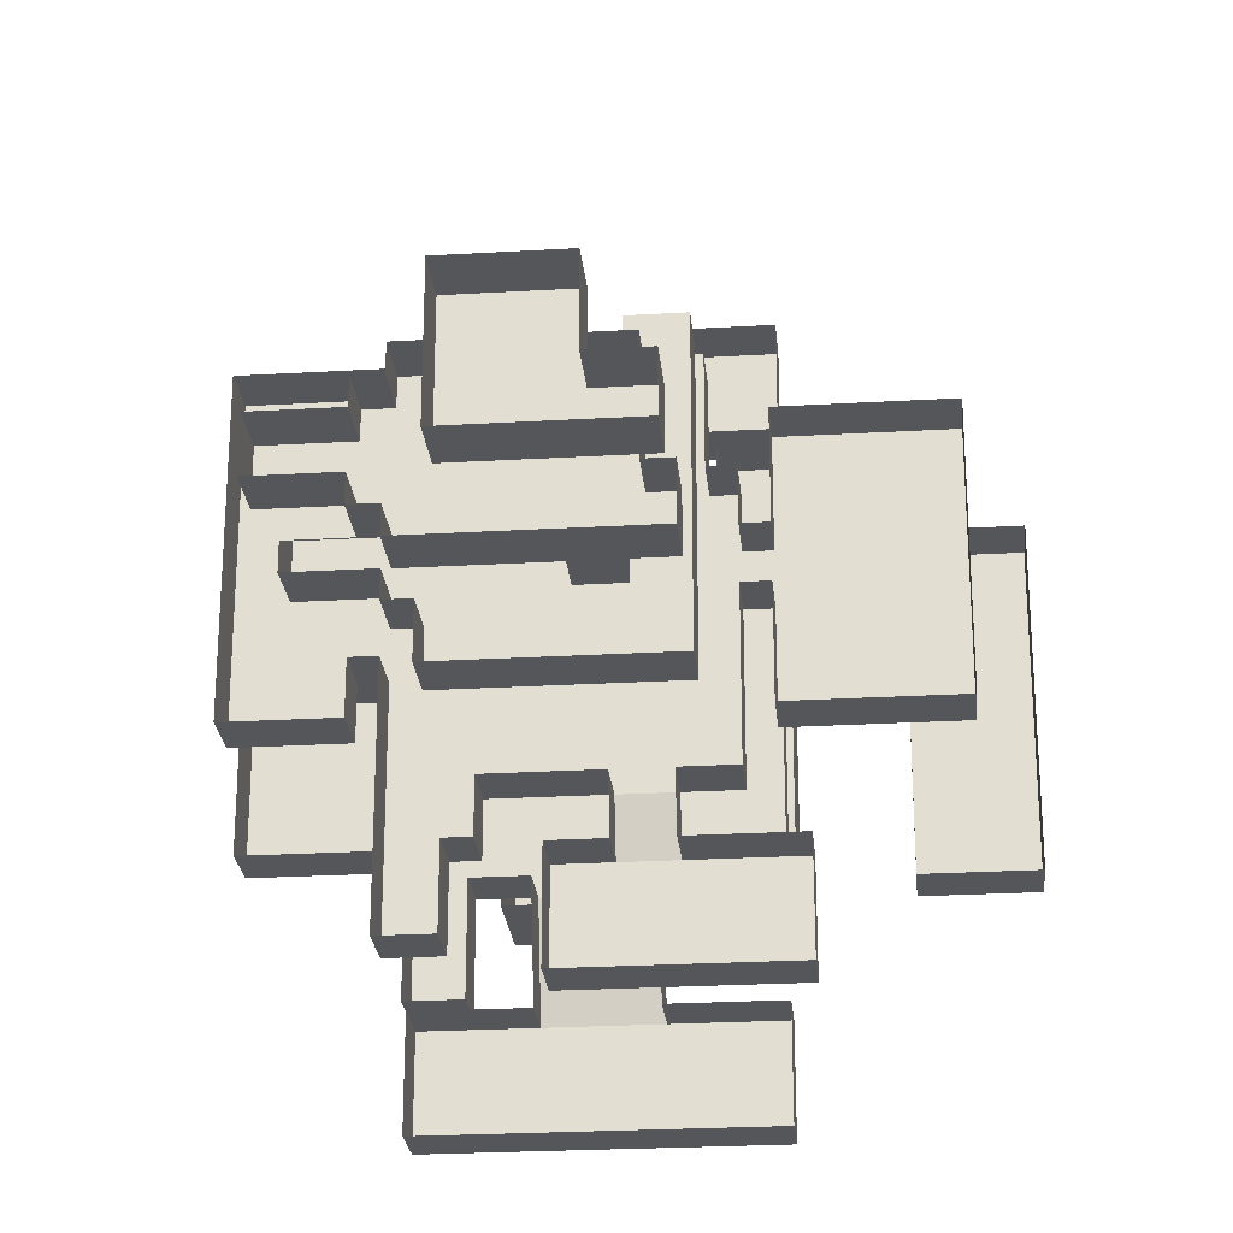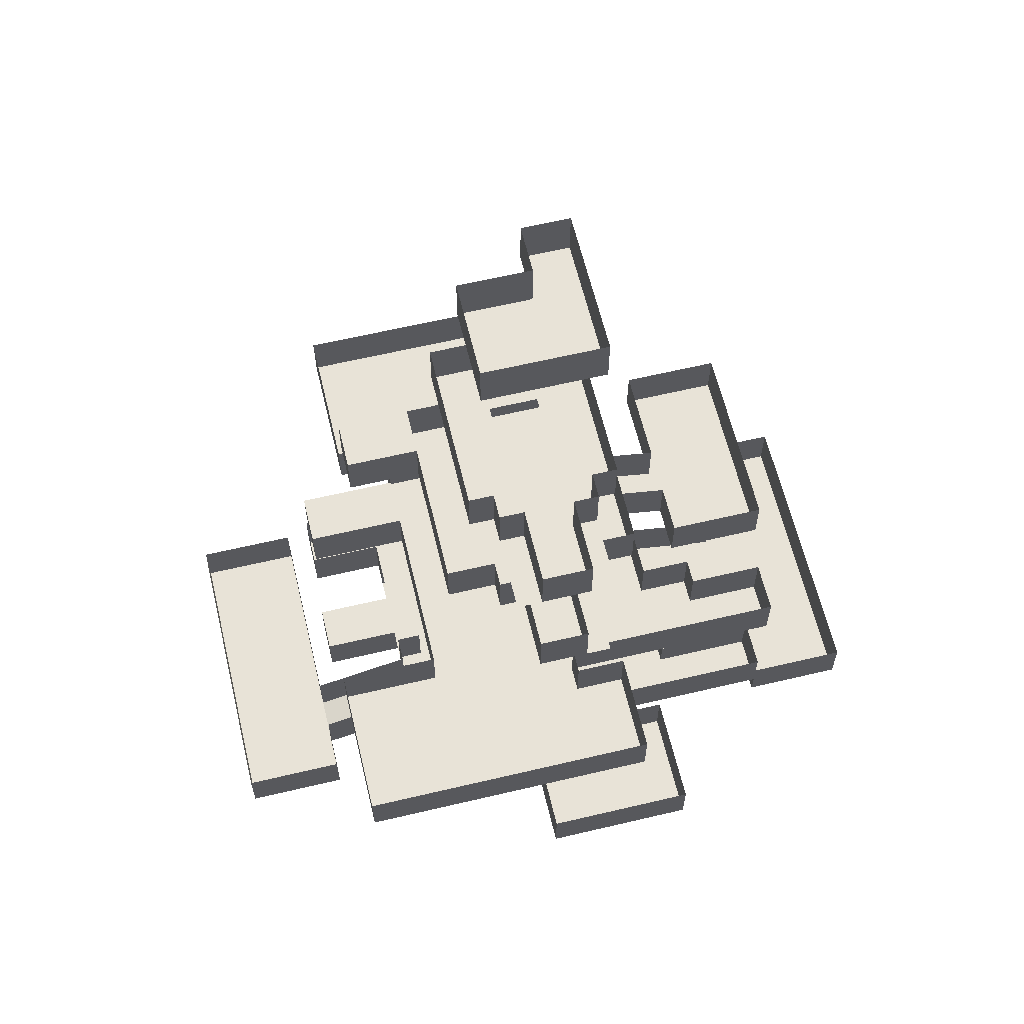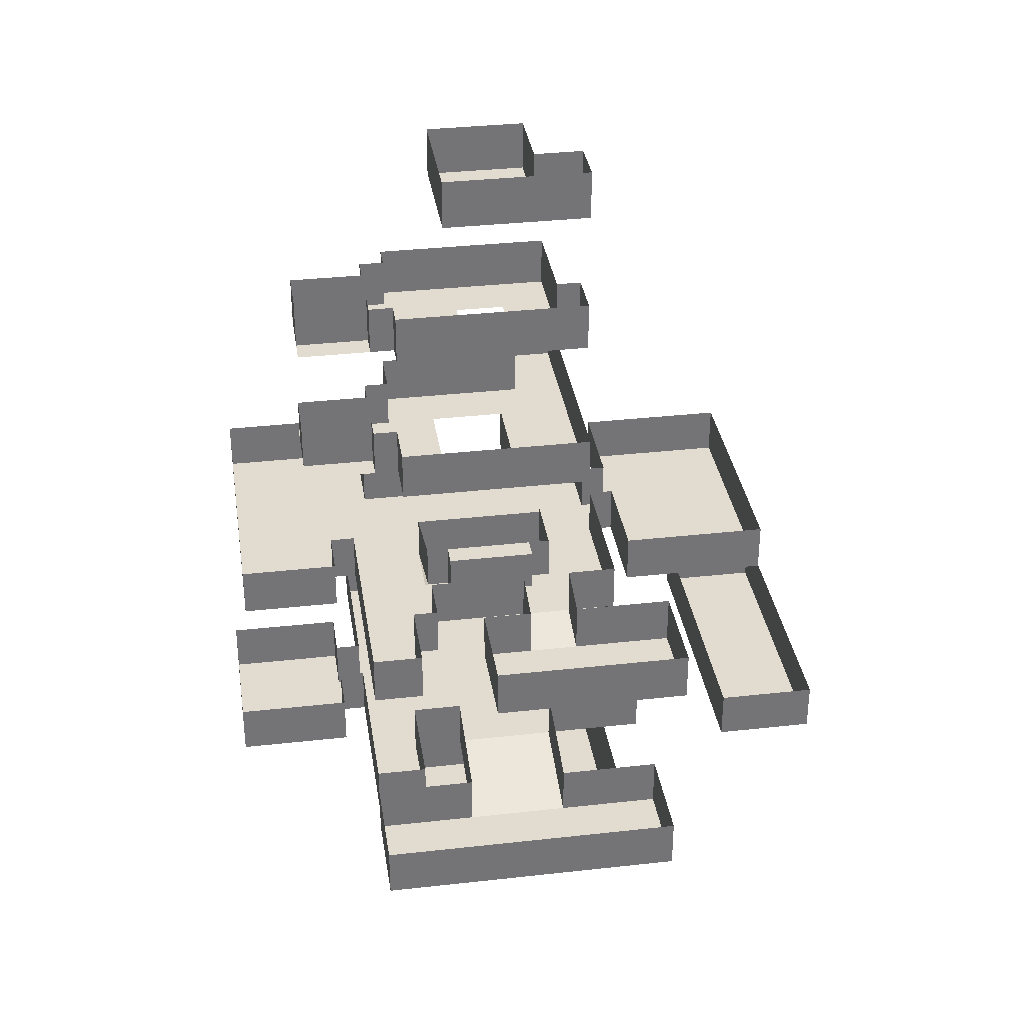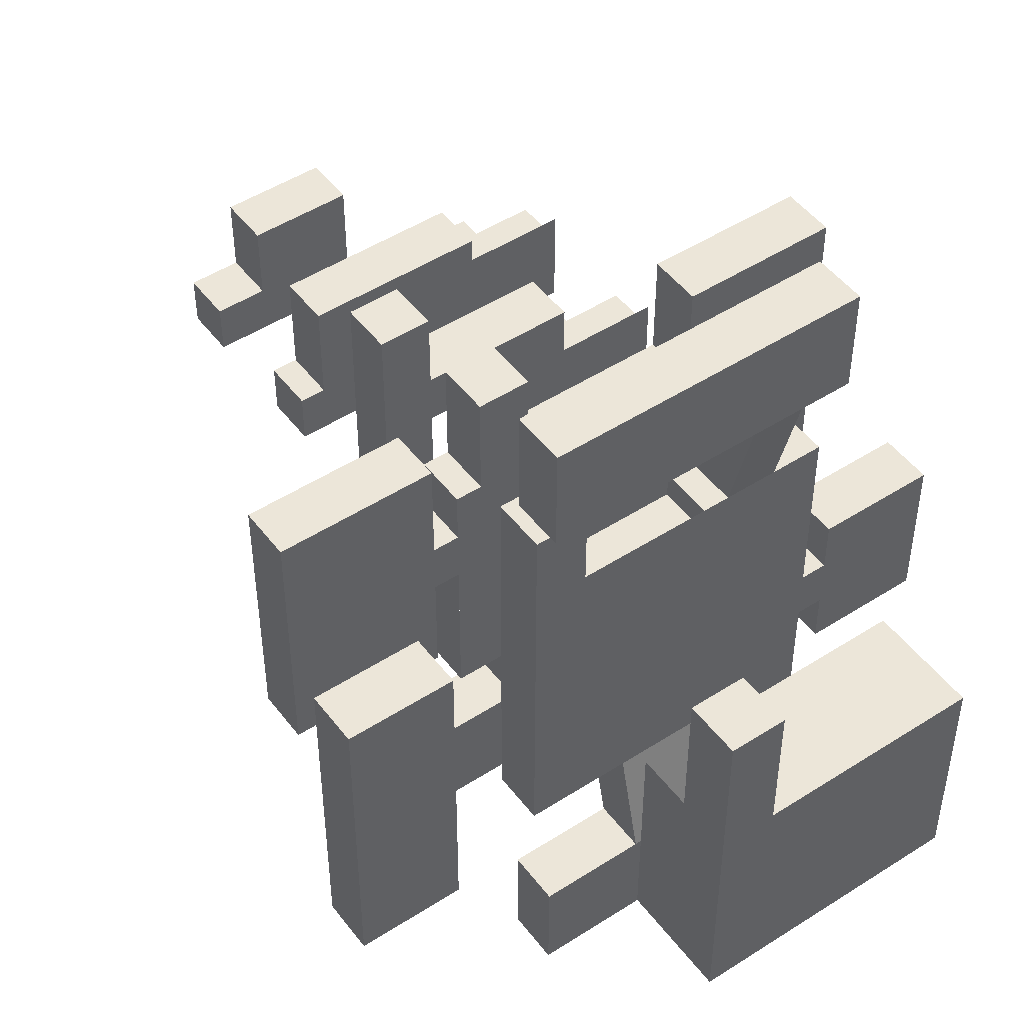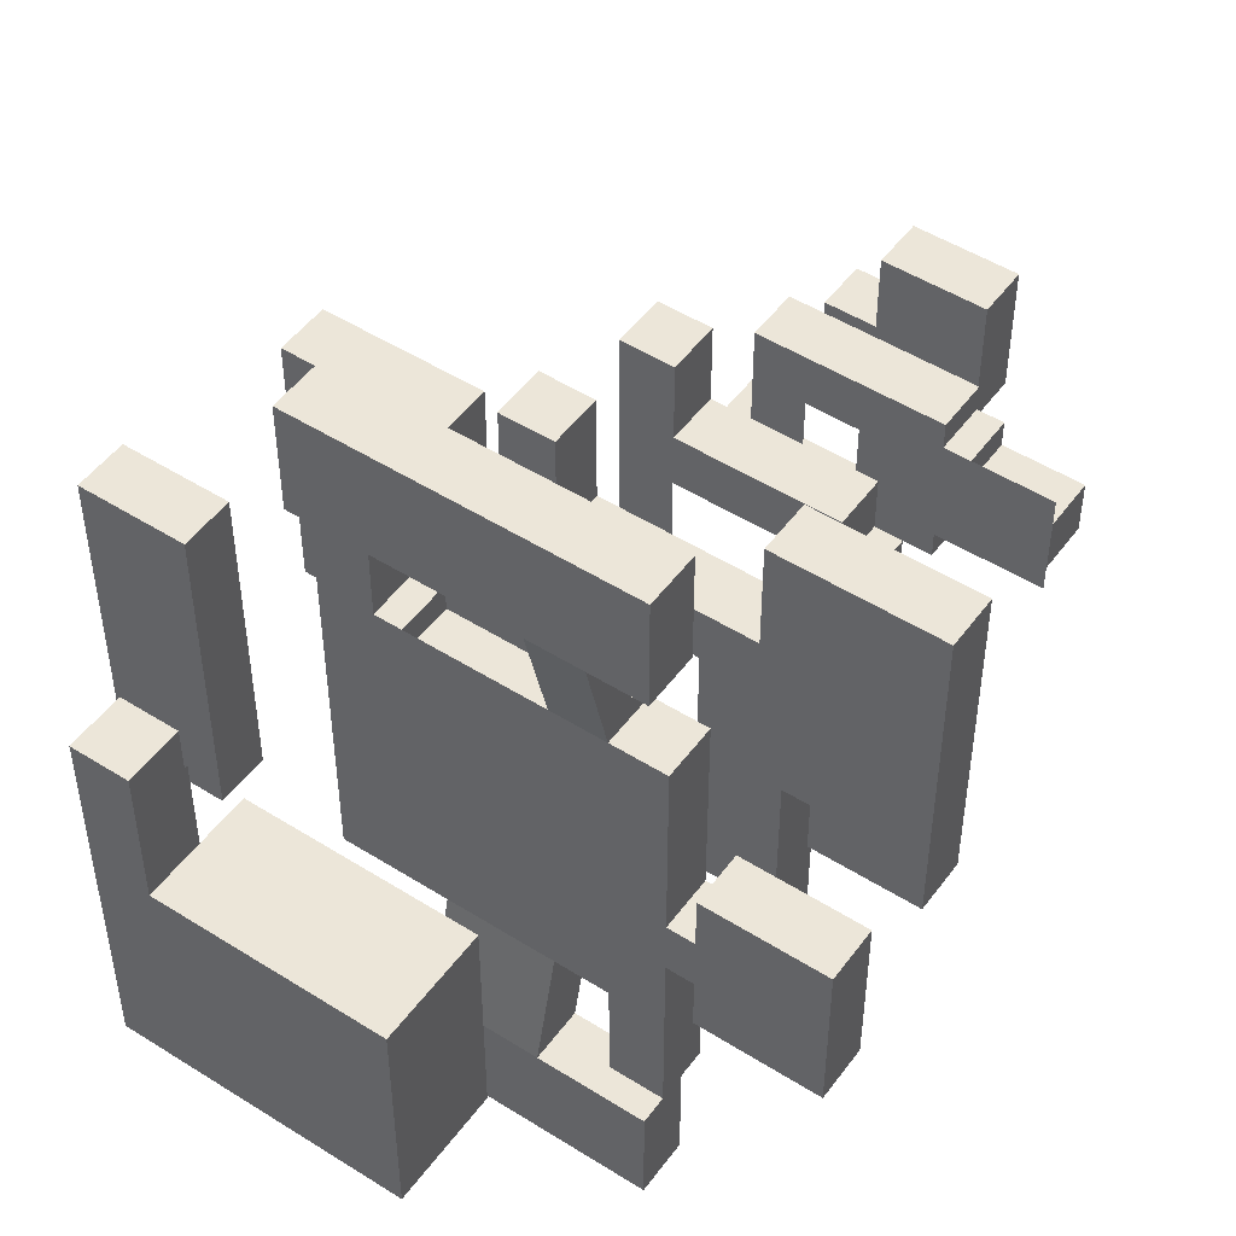
<metadata>
{"format":"obj","ext":"obj","renderer":"f3d","projection":"perspective","resolution":1024,"background":"white","views":[{"elev":-25.2,"azim":-174.6,"up":"+Z"},{"elev":62.3,"azim":76.5,"up":"+Y"},{"elev":34.2,"azim":171.4,"up":"+Y"},{"elev":48.8,"azim":-35.6,"up":"+Z"},{"elev":49.5,"azim":34.9,"up":"+Z"}]}
</metadata>
<code>
o Plane.001
v -10 28 10
v 12 28 10
v -10 28 -10
v 12 28 -10
v -10 28 -6
v -10 28 6
v -6 28 10
v 6 28 10
v 12 28 6
v 12 28 -6
v 6 28 -10
v -6 28 -10
v -6 28 6
v -6 28 -6
v 6 28 6
v 6 28 -6
f 10 11 16
f 14 3 5
f 16 12 14
f 7 6 1
f 13 5 6
f 8 13 7
f 2 15 8
f 9 16 15
f 10 4 11
f 14 12 3
f 16 11 12
f 7 13 6
f 13 14 5
f 8 15 13
f 2 9 15
f 9 10 16
o Plane.002
v -6 52 6
v 8 52 6
v -6 52 -6
v -6 56 6
v 8 56 6
v -6 52 -2
v -6 52 2
v -2 52 6
v 2 52 6
v 2 52 -6
v -2 52 -6
v -2 52 2
v -2 52 -2
v 2 52 2
v 2 52 -2
f 25 24 20
f 29 19 22
f 31 27 29
f 24 23 17
f 28 22 23
f 25 28 24
f 21 18 25
f 24 17 20
f 21 25 20
f 29 27 19
f 31 26 27
f 24 28 23
f 28 29 22
f 25 30 28
o Plane.003
v -8 40 8
v 8 40 8
v -8 40 -8
v 8 40 -8
v -8 44 -8
v 8 44 -8
v -8 44 8
v -8 44 -8
v -8 40 -4
v -8 40 4
v -4 40 8
v 4 40 8
v 8 40 4
v 8 40 -4
v 4 40 -8
v -4 40 -8
v -4 40 4
v -4 40 -4
v 4 40 4
v 4 40 -4
f 45 46 51
f 46 37 36
f 40 39 38
f 49 34 40
f 51 47 49
f 42 41 32
f 48 40 41
f 43 48 42
f 33 50 43
f 44 51 50
f 45 35 46
f 36 34 47
f 46 35 37
f 36 47 46
f 38 32 41
f 40 34 39
f 38 41 40
f 49 47 34
f 51 46 47
f 42 48 41
f 48 49 40
f 43 50 48
f 33 44 50
f 44 45 51
o Plane.005
v -12 -4 8
v 8 -4 8
v -12 -4 -8
v 8 -4 -8
v -12 4 -8
v 8 4 -8
v -12 4 8
v -12 4 -8
v -8 -4 18
v 8 4 8
v 8 4 -8
v -8 -4 8
v -8 -4 8
v -8 0 8
v -8 0 8
v -8 -4 18
v -8 0 18
v -8 0 18
v -12 -4 8
v -12 0 8
v -12 -4 18
v -12 0 18
v -8 -4 8
v -12 -4 18
v -12 -4 8
v -8 -4 8
v 8 -4 8
v -8 4 8
v 8 4 8
v -12 -4 18
v -8 -4 18
v -12 -1e-06 18
v -8 -1e-06 18
f 54 52 63
f 55 56 54
f 54 58 52
f 74 75 60
f 53 62 55
f 63 68 65
f 71 72 70
f 69 71 66
f 77 80 78
f 81 84 82
f 52 64 63
f 63 53 55
f 55 54 63
f 55 57 56
f 54 59 58
f 74 76 75
f 53 61 62
f 63 67 68
f 71 73 72
f 69 73 71
f 77 79 80
f 81 83 84
o Plane.007_Plane.008
v 12 14 20
v -12 14 20
v 12 14 28
v -12 14 28
v 12 18 28
v -12 18 28
v 12 18 20
v 12 18 28
v 12 18 20
v -12 18 20
v -12 18 20
v -12 18 28
v 8 14 20
v 4 14 20
v 8 18 20
v 4 18 20
v 12 14 -28
v -12 14 -28
v 12 14 -20
v -12 14 -20
v 12 18 -20
v -12 18 -20
v 12 18 -28
v 12 18 -20
v 12 18 -28
v -12 18 -28
v -12 18 -28
v -12 18 -20
v -4 14 -20
v 4 14 -20
v -4 18 -20
v 4 18 -20
v 12 16 -12
v -12 16 -12
v 12 16 12
v -12 16 12
v 12 20 12
v -12 20 -12
v -12 20 -12
v -12 20 12
v 4 16 -12
v -4 16 -12
v -4 20 -12
v 4 14 -20
v -4 14 -20
v 4 16 -12
v -4 16 -12
v -4 18 -20
v -4 20 -12
v 4 18 -20
v 4 20 -12
v 4 16 12
v 8 16 12
v 8 20 12
v 4 14 20
v 8 14 20
v 8 20 12
v 8 18 20
v 4 20 12
v 4 18 20
v 8 16 -12
v 8 20 -12
v 4 16 -12
v 4 20 -12
v 12 16 -20
v 12 20 -20
v 8 16 -20
v 8 20 -20
v 8 16 -12
v 8 20 -12
v -12 16 18
v -12 20 18
v -8 16 18
v -8 20 18
v -8 16 18
v -8 20 18
v -8 16 12
v -8 20 12
v -12 16 12
v -12 20 12
v -12 16 18
v -12 20 18
v -12 16 12
v -12 16 18
v -8 16 12
v -8 16 18
f 98 88 87
f 88 89 87
f 87 91 85
f 85 99 97
f 86 96 88
f 98 94 86
f 102 113 114
f 104 115 113
f 103 107 101
f 101 110 102
f 102 112 104
f 114 105 103
f 120 136 126
f 118 124 120
f 126 122 118
f 129 130 128
f 131 132 133
f 130 134 128
f 137 121 119
f 136 140 137
f 137 142 141
f 136 144 139
f 145 148 147
f 150 151 149
f 152 153 151
f 155 158 157
f 159 162 161
f 163 166 165
f 167 170 169
f 87 85 97
f 98 86 88
f 87 97 98
f 88 90 89
f 87 92 91
f 85 93 99
f 86 95 96
f 98 100 94
f 103 101 114
f 101 102 114
f 102 104 113
f 104 106 115
f 103 108 107
f 101 109 110
f 102 111 112
f 114 116 105
f 119 117 137
f 117 125 137
f 126 118 120
f 125 126 136
f 137 125 136
f 118 123 124
f 126 127 122
f 129 131 130
f 131 129 132
f 130 135 134
f 137 138 121
f 136 139 140
f 137 140 142
f 136 143 144
f 145 146 148
f 150 152 151
f 152 154 153
f 155 156 158
f 159 160 162
f 163 164 166
f 167 168 170
o Plane.009_Plane.010
v 23 16 -10
v 14 16 -10
v 23 16 2
v 14 16 2
v 23 20 2
v 14 20 2
v 23 20 -10
v 23 20 2
v 23 20 -10
v 14 20 -10
f 172 173 171
f 174 175 173
f 173 177 171
f 171 180 172
f 172 174 173
f 174 176 175
f 173 178 177
f 171 179 180
o Plane.010_Plane.011
v -20 14 -12
v -28 14 -12
v -20 14 12
v -28 14 12
v -20 18 12
v -28 18 12
v -20 18 -12
v -20 18 12
v -20 18 -12
v -28 18 -12
v -28 18 -12
v -28 18 12
f 182 183 181
f 184 185 183
f 183 187 181
f 181 190 182
f 182 192 184
f 182 184 183
f 184 186 185
f 183 188 187
f 181 189 190
f 182 191 192
o Plane.363_Plane.372
v 12 16 -20
v 8 16 -20
v 12 16 -12
v 8 16 -12
f 194 195 193
f 194 196 195
o Plane.385_Plane.427
v 12 28 -20
v 12 32 -20
v 8 28 -20
v 8 32 -20
v 8 28 -20
v 8 32 -20
v 8 28 -14
v 8 32 -14
v 12 28 -10
v 12 32 -10
v 12 28 -20
v 12 32 -20
v 8 28 -14
v 8 32 -14
v 6 28 -14
v 6 32 -14
v 6 28 -14
v 6 32 -14
v 6 28 -10
v 6 32 -10
f 197 200 199
f 201 204 203
f 205 208 207
f 209 212 211
f 213 216 215
f 197 198 200
f 201 202 204
f 205 206 208
f 209 210 212
f 213 214 216
o Plane.391_Plane.429
v 8 28 -10
v 12 28 -10
v 8 28 -20
v 12 28 -20
f 218 219 217
f 218 220 219
o Plane.417_Plane.459
v -10 32 10
v 10 32 10
v -10 28 10
v 10 28 10
v -4 32 10
v -4 28 10
v -8 28 10
v -8 32 10
v -8 32 18
v -4 32 18
v -4 28 18
v -8 28 18
f 222 226 225
f 227 231 226
f 228 223 221
f 230 232 229
f 226 230 225
f 225 229 228
f 228 232 227
f 222 224 226
f 227 232 231
f 228 227 223
f 230 231 232
f 226 231 230
f 225 230 229
f 228 229 232
o Plane.418_Plane.460
v -8 44 8
v 8 44 8
v -8 40 8
v 8 40 8
v -4 44 8
v -4 40 8
v -8 40 14
v -8 44 14
v -4 40 14
v -4 44 14
f 234 238 237
f 238 242 237
f 242 239 240
f 237 240 233
f 233 239 235
f 235 241 238
f 234 236 238
f 238 241 242
f 242 241 239
f 237 242 240
f 233 240 239
f 235 239 241
o Plane.425_Plane.468
v -8 56 -6
v -8 52 -6
v 8 56 -6
v 8 52 -6
v -8 52 -2
v -6 52 -2
v -8 52 -6
v -6 52 -6
v -6 56 6
v -6 52 6
v -6 56 -2
v -6 52 -2
v -8 56 -2
v -8 52 -2
v -8 56 -6
v -8 52 -6
v -6 56 -2
v -6 52 -2
v -8 56 -2
v -8 52 -2
f 244 245 243
f 248 249 247
f 252 253 251
f 256 257 255
f 260 261 259
f 244 246 245
f 248 250 249
f 252 254 253
f 256 258 257
f 260 262 261
o Plane.420_Plane.470
v -8 68 -6
v -8 64 -6
v 4 68 -6
v 4 64 -6
v -8 64 -2
v 4 64 -2
v -8 64 -6
v 4 64 -6
v -4 68 4
v -4 64 4
v -4 68 -2
v -4 64 -2
v -8 68 -2
v -8 64 -2
v -8 68 -6
v -8 64 -6
v -4 68 -2
v -4 64 -2
v -8 68 -2
v -8 64 -2
v -4 64 4
v 4 64 4
v -4 64 -2
v 4 64 -2
v 4 68 4
v 4 64 4
v 4 68 -6
v 4 64 -6
f 264 265 263
f 268 269 267
f 272 273 271
f 276 277 275
f 280 281 279
f 284 285 283
f 271 288 272
f 287 290 288
f 264 266 265
f 268 270 269
f 272 274 273
f 276 278 277
f 280 282 281
f 284 286 285
f 271 287 288
f 287 289 290
o Plane.558_Plane.671
v 4 16 12
v 4 20 12
v -8 16 12
v -8 20 12
v -6 16 12
v 2 16 12
v 2 20 12
v -6 20 12
v -6 16 10
v 2 16 10
v 2 20 10
v -6 20 10
f 293 298 295
f 296 292 291
f 296 301 297
f 299 301 300
f 298 299 295
f 297 302 298
f 295 300 296
f 293 294 298
f 296 297 292
f 296 300 301
f 299 302 301
f 298 302 299
f 297 301 302
f 295 299 300
o Plane.381_Plane.744
v 6 28 -10
v 8 28 -10
v 6 28 -14
v 8 28 -14
f 304 305 303
f 304 306 305
o Plane.658_Plane.403
v 14 16 -10
v 14 16 2
v 14 20 -10
v 14 20 2
v 14 16 -6
v 14 16 -2
v 14 20 -6
v 14 20 -2
f 307 313 311
f 312 310 308
f 307 309 313
f 312 314 310
o Plane.662_Plane.410
v 12 16 -20
v 12 16 -6
v 12 20 -20
v 12 20 -6
f 315 318 317
f 315 316 318
o Plane.663_Plane.412
v 12 16 -2
v 12 16 12
v 12 20 -2
v 12 20 12
f 319 322 321
f 319 320 322
o Plane.659_Plane.407
v 12 16 -2
v 14 16 -2
v 12 16 -6
v 14 16 -6
f 324 325 323
f 324 326 325
o Plane.660_Plane.408
v 12 16 -6
v 14 16 -6
v 12 20 -6
v 14 20 -6
f 328 329 327
f 328 330 329
o Plane.661_Plane.409
v 12 20 -2
v 14 20 -2
v 12 16 -2
v 14 16 -2
f 332 333 331
f 332 334 333
o Plane.709_Plane.494
v -24 28 14
v -12 28 14
v -24 28 -6
v -12 28 -6
v -24 32 -6
v -12 32 -6
v -24 32 14
v -24 32 -6
v -24 32 14
v -12 32 14
f 335 338 337
f 338 339 337
f 337 341 335
f 335 344 336
f 335 336 338
f 338 340 339
f 337 342 341
f 335 343 344
o Plane.710_Plane.495
v -12 28 14
v -12 28 -6
v -12 32 14
v -12 32 -6
v -12 28 6
v -12 28 2
v -12 32 6
v -12 32 2
f 345 351 349
f 350 348 346
f 345 347 351
f 350 352 348
o Plane.711_Plane.496
v -10 28 2
v -12 28 2
v -10 28 6
v -12 28 6
f 354 355 353
f 354 356 355
o Plane.712_Plane.581
v -10 28 6
v -12 28 6
v -10 32 6
v -12 32 6
f 358 359 357
f 358 360 359
o Plane.713_Plane.594
v -10 32 2
v -12 32 2
v -10 28 2
v -12 28 2
f 362 363 361
f 362 364 363
o Plane.714_Plane.606
v -10 28 10
v -10 28 6
v -10 32 10
v -10 32 6
f 366 367 365
f 366 368 367
o Plane.715_Plane.607
v -10 28 2
v -10 28 -10
v -10 32 2
v -10 32 -10
f 370 371 369
f 370 372 371
o Plane.380_Plane.759
v 12 28 -2
v 12 28 -10
v 12 32 -2
v 12 32 -10
v 14 28 -2
v 14 32 -2
f 373 376 374
f 373 378 375
f 373 375 376
f 373 377 378
o Plane_Plane.760
v 10 28 18
v 22 28 18
v 10 28 10
v 22 28 10
v 10 32 18
v 10 32 10
v 10 32 18
v 22 32 18
v 22 32 18
v 22 32 10
f 380 381 379
f 381 383 379
f 379 386 380
f 380 388 382
f 380 382 381
f 381 384 383
f 379 385 386
f 380 387 388
o Plane.739_Plane.761
v 12 28 10
v 22 28 10
v 12 28 -2
v 22 28 -2
v 22 32 10
v 22 32 -2
f 390 391 389
f 390 394 392
f 390 392 391
f 390 393 394
o Plane.740_Plane.762
v 14 28 -2
v 22 28 -2
v 14 28 -6
v 22 28 -6
v 22 32 -2
v 22 32 -6
v 14 32 -6
v 22 32 -6
v 14 32 -2
v 14 32 -6
f 396 397 395
f 396 400 398
f 398 401 397
f 397 403 395
f 396 398 397
f 396 399 400
f 398 402 401
f 397 404 403
o Plane.809_Plane.883
v -10 28 -10
v -10 32 -10
v -6 28 -10
v -6 32 -10
f 407 406 405
f 407 408 406
o Plane.810_Plane.884
v -2 28 -10
v -2 32 -10
v 6 28 -10
v 6 32 -10
f 411 410 409
f 411 412 410
o Plane.811_Plane.885
v -6 28 -10
v -2 28 -10
v -6 27 -14
v -2 27 -14
v -2 32 -10
v -2 31 -14
v -6 32 -10
v -6 31 -14
v -14 27 -14
v -14 31 -14
v 2 27 -14
v 2 31 -14
f 414 415 413
f 414 418 416
f 413 420 419
f 415 422 420
f 418 423 416
f 414 416 415
f 414 417 418
f 413 415 420
f 415 421 422
f 418 424 423
o Plane.818_Plane.892
v -14 27 -14
v 2 27 -14
v -14 27 -22
v 2 27 -22
v 2 31 -14
v 2 31 -22
v -14 31 -14
v -14 31 -22
v -14 31 -22
v 2 31 -22
f 426 427 425
f 426 430 428
f 427 431 425
f 428 433 427
f 426 428 427
f 426 429 430
f 427 432 431
f 428 434 433
o Plane.408_Plane.1063
v 10 40 2
v 10 44 2
v 16 40 2
v 16 44 2
v 8 40 4
v 8 44 4
v 10 40 4
v 10 44 4
v 8 40 -4
v 8 40 4
v 16 40 -4
v 16 40 4
v 8 40 8
v 8 44 8
v 8 40 4
v 8 44 4
v 8 40 -8
v 8 44 -8
v 8 40 -4
v 8 44 -4
v 10 40 -2
v 10 44 -2
v 16 40 -2
v 16 44 -2
v 8 40 -4
v 8 44 -4
v 10 40 -4
v 10 44 -4
v 16 40 -2
v 16 40 2
v 16 44 2
v 16 44 -2
v 10 40 -4
v 10 40 -2
v 10 44 -2
v 10 44 -4
v 10 40 2
v 10 40 4
v 10 44 4
v 10 44 2
f 436 437 435
f 440 441 439
f 444 445 443
f 448 449 447
f 454 451 453
f 455 458 456
f 459 462 460
f 465 463 464
f 469 467 468
f 473 471 472
f 436 438 437
f 440 442 441
f 444 446 445
f 448 450 449
f 454 452 451
f 455 457 458
f 459 461 462
f 465 466 463
f 469 470 467
f 473 474 471
o Plane.218_Plane.1069
v 8 52 6
v 8 52 -6
v 2 52 6
v 2 52 -6
f 475 478 477
f 475 476 478
o Plane.208_Plane.1071
v 10 52 2
v 10 56 2
v 16 52 2
v 16 56 2
v 8 52 4
v 8 56 4
v 10 52 4
v 10 56 4
v 8 52 -4
v 8 52 4
v 16 52 -4
v 16 52 4
v 8 52 6
v 8 56 6
v 8 52 4
v 8 56 4
v 8 52 -6
v 8 56 -6
v 8 52 -4
v 8 56 -4
v 10 52 -2
v 10 56 -2
v 16 52 -2
v 16 56 -2
v 8 52 -4
v 8 56 -4
v 10 52 -4
v 10 56 -4
v 16 52 -2
v 16 52 2
v 16 56 2
v 16 56 -2
v 10 52 -4
v 10 52 -2
v 10 56 -2
v 10 56 -4
v 10 52 2
v 10 52 4
v 10 56 4
v 10 56 2
f 480 481 479
f 484 485 483
f 488 489 487
f 492 493 491
f 498 495 497
f 499 502 500
f 503 506 504
f 509 507 508
f 513 511 512
f 517 515 516
f 480 482 481
f 484 486 485
f 488 490 489
f 492 494 493
f 498 496 495
f 499 501 502
f 503 505 506
f 509 510 507
f 513 514 511
f 517 518 515

</code>
